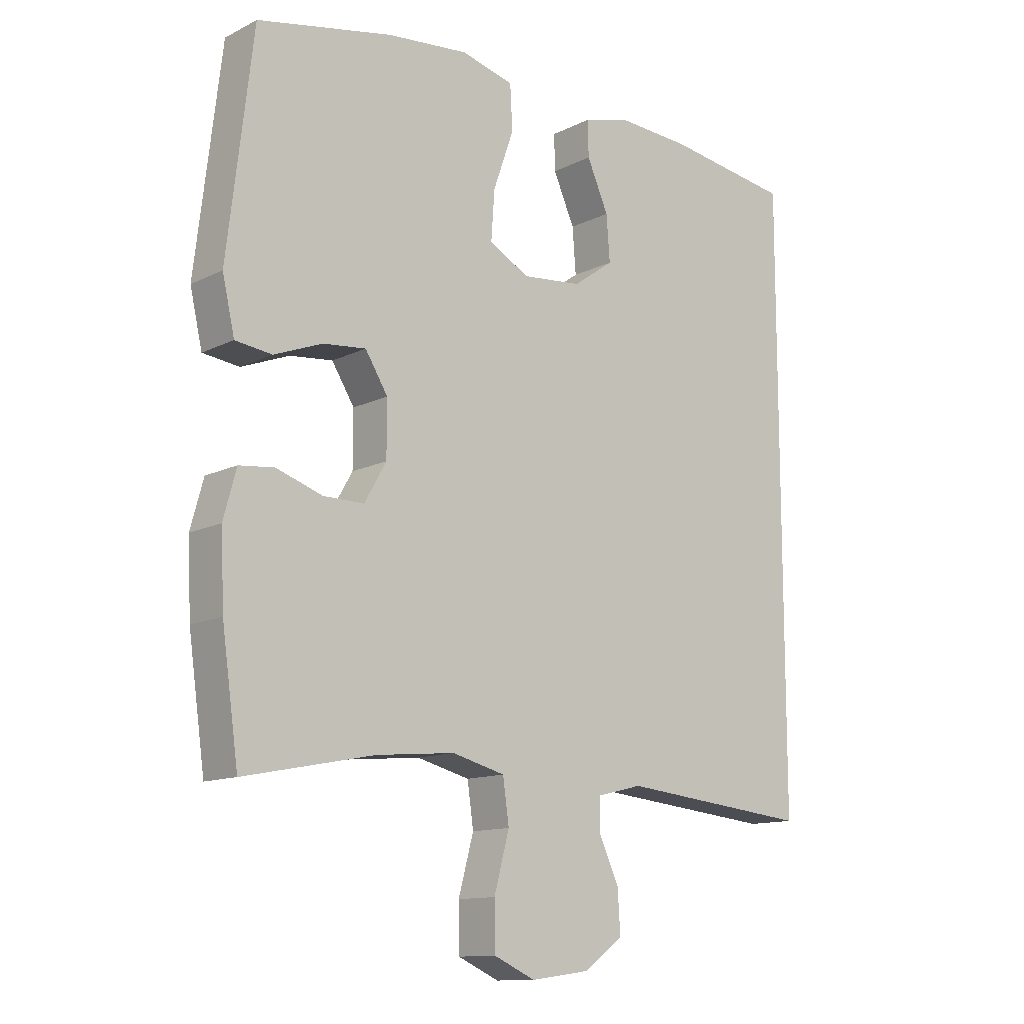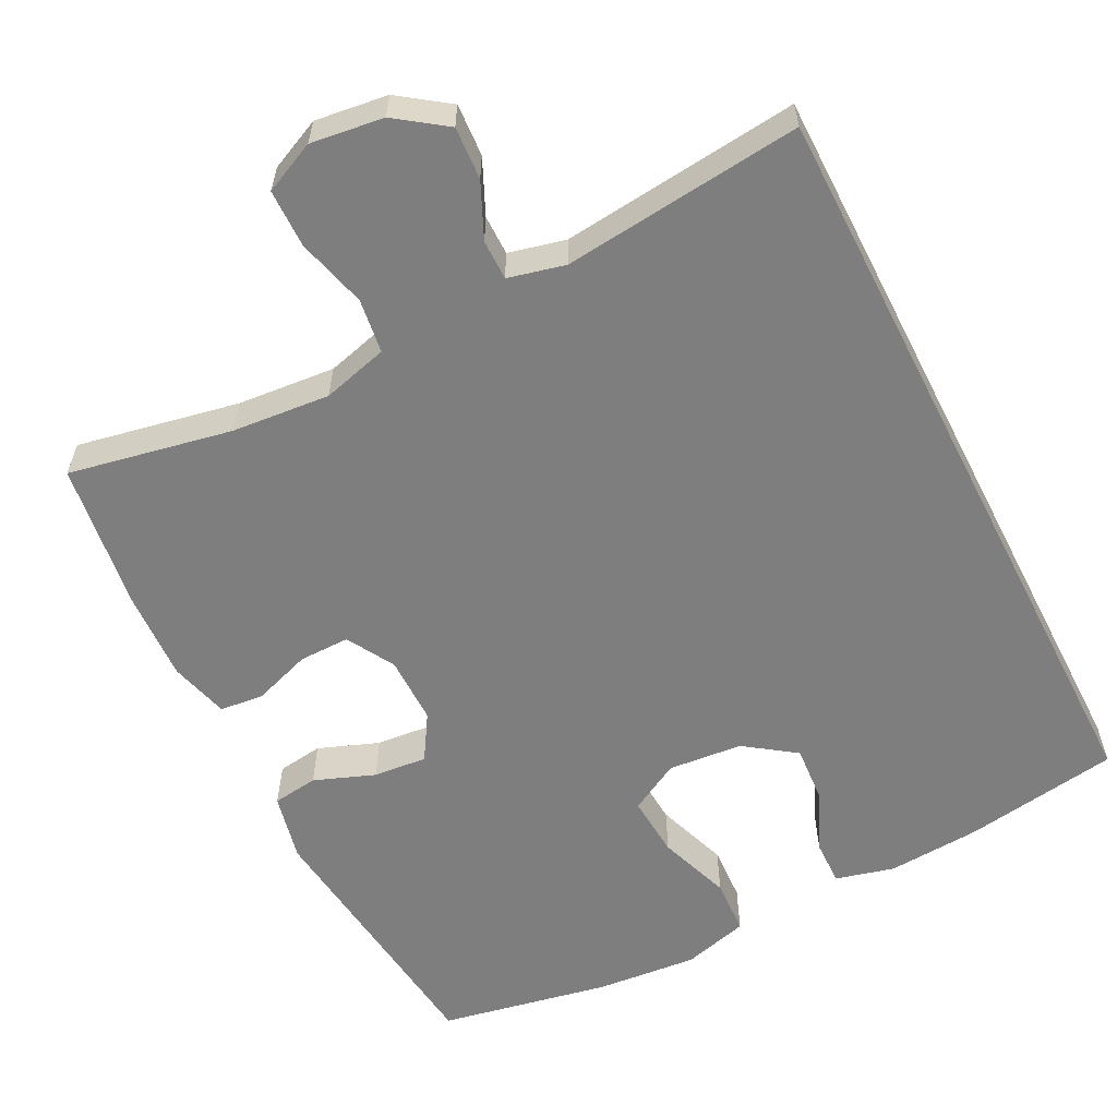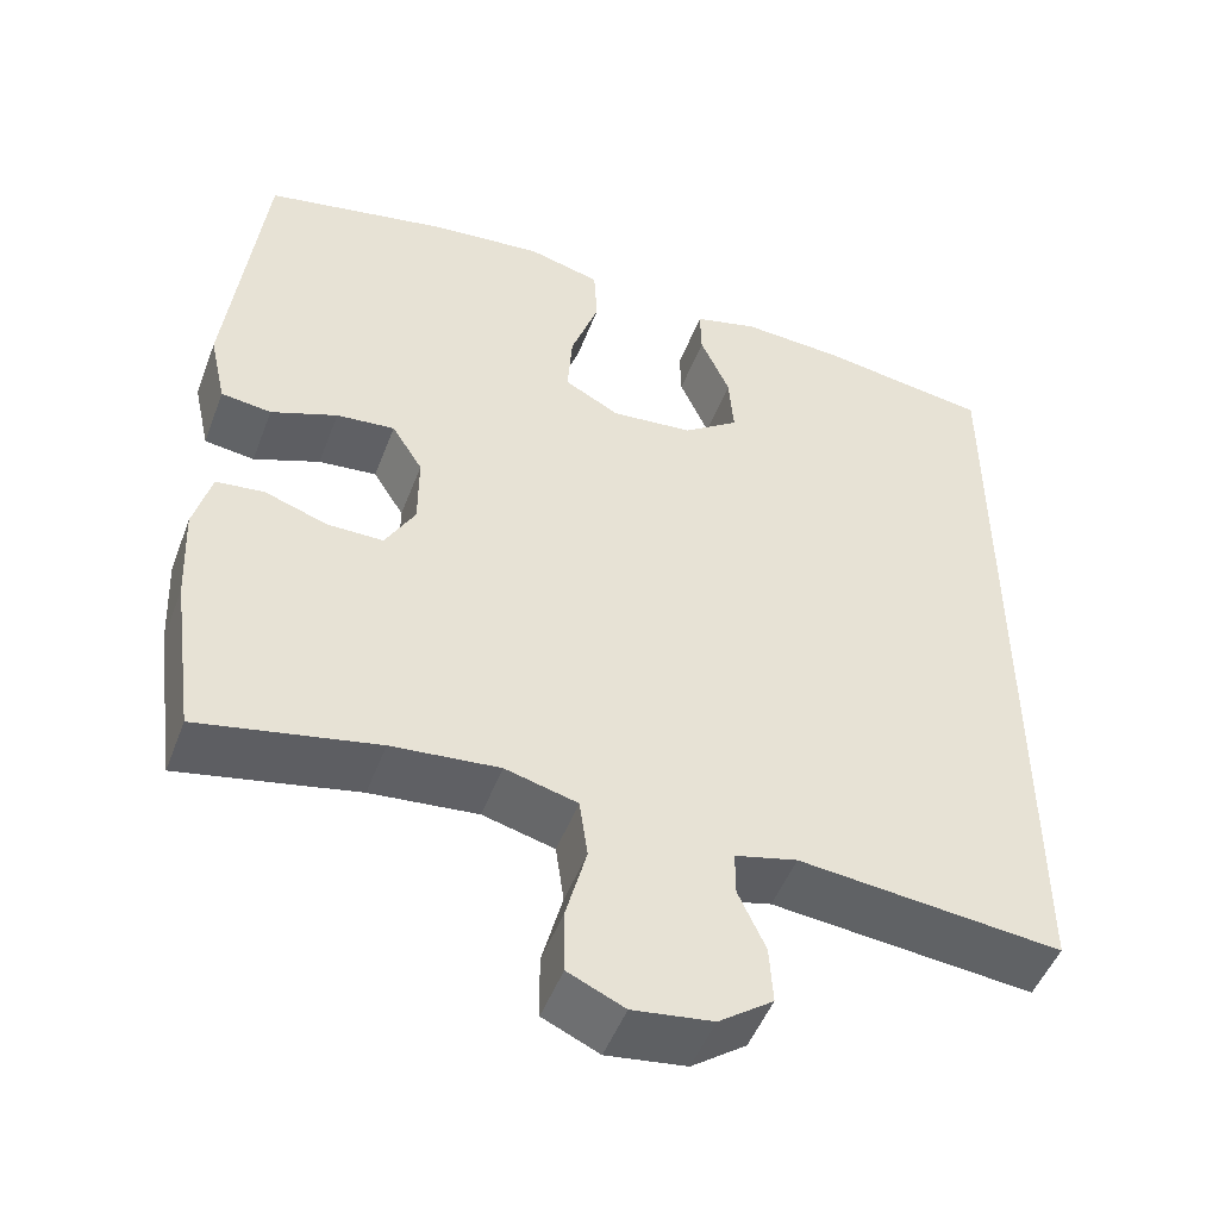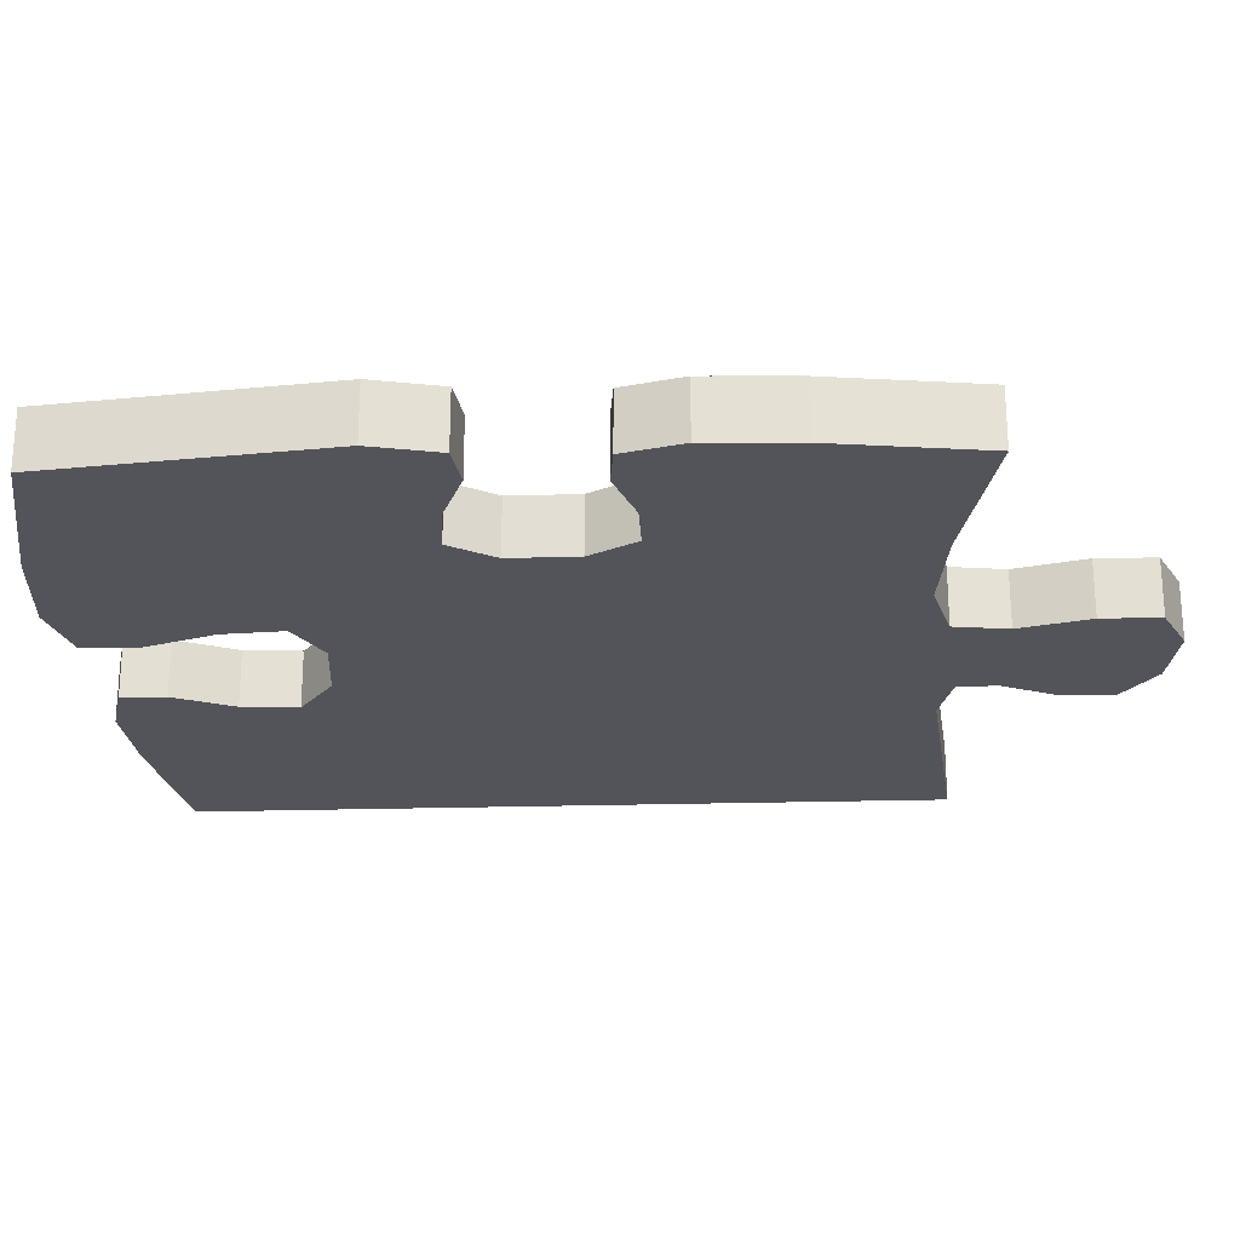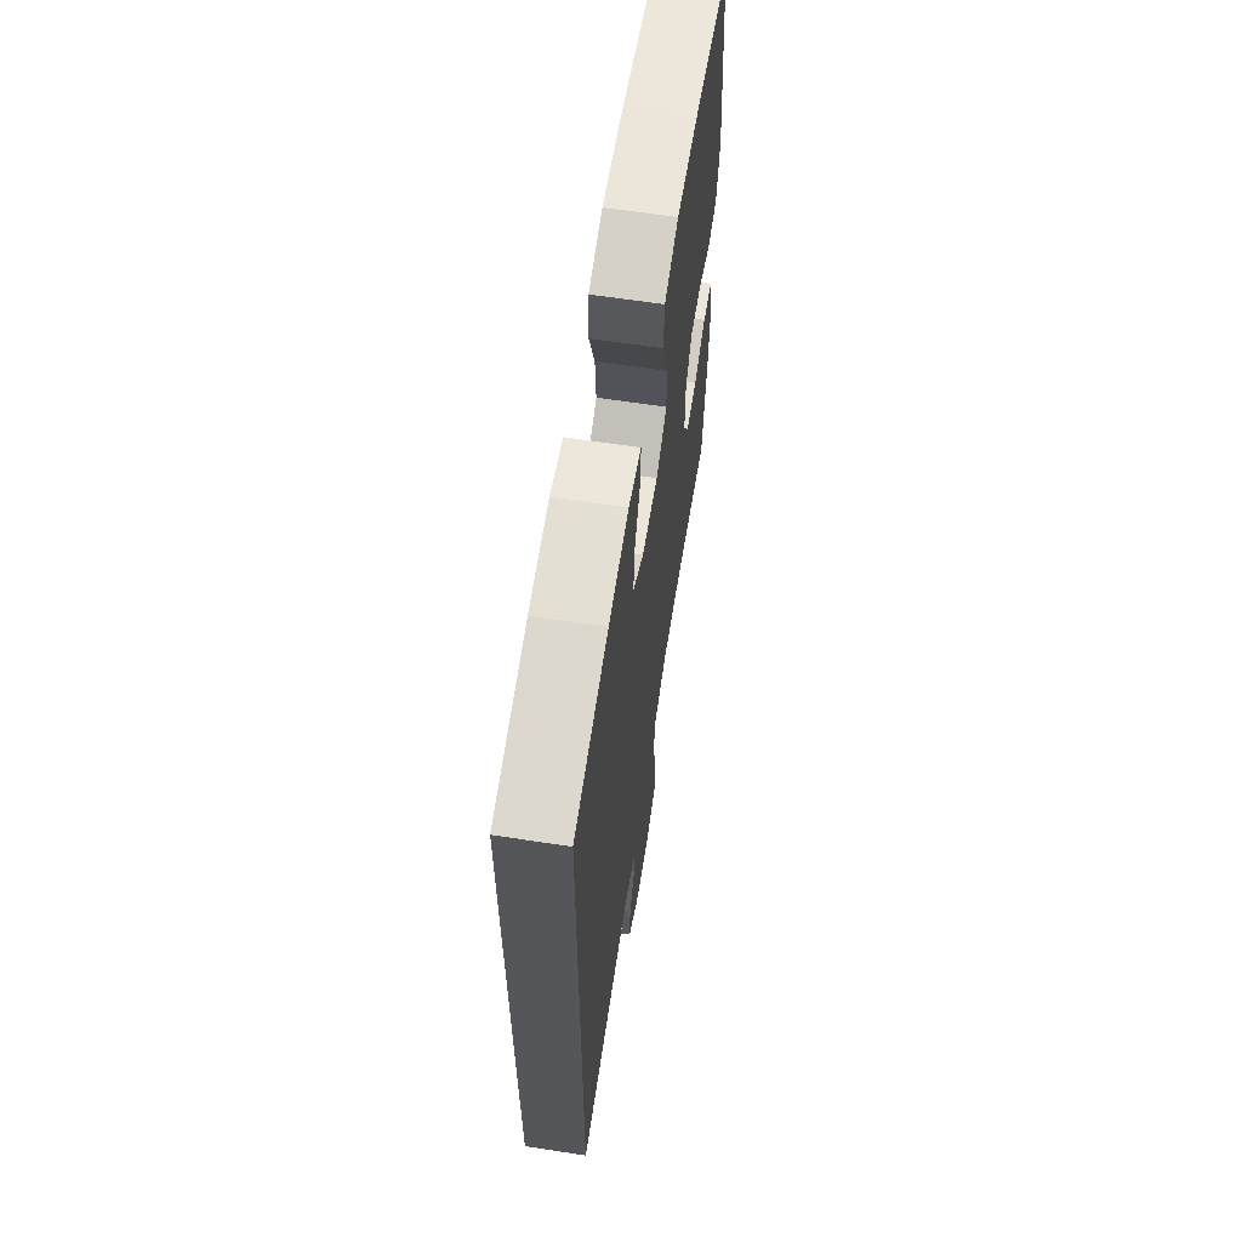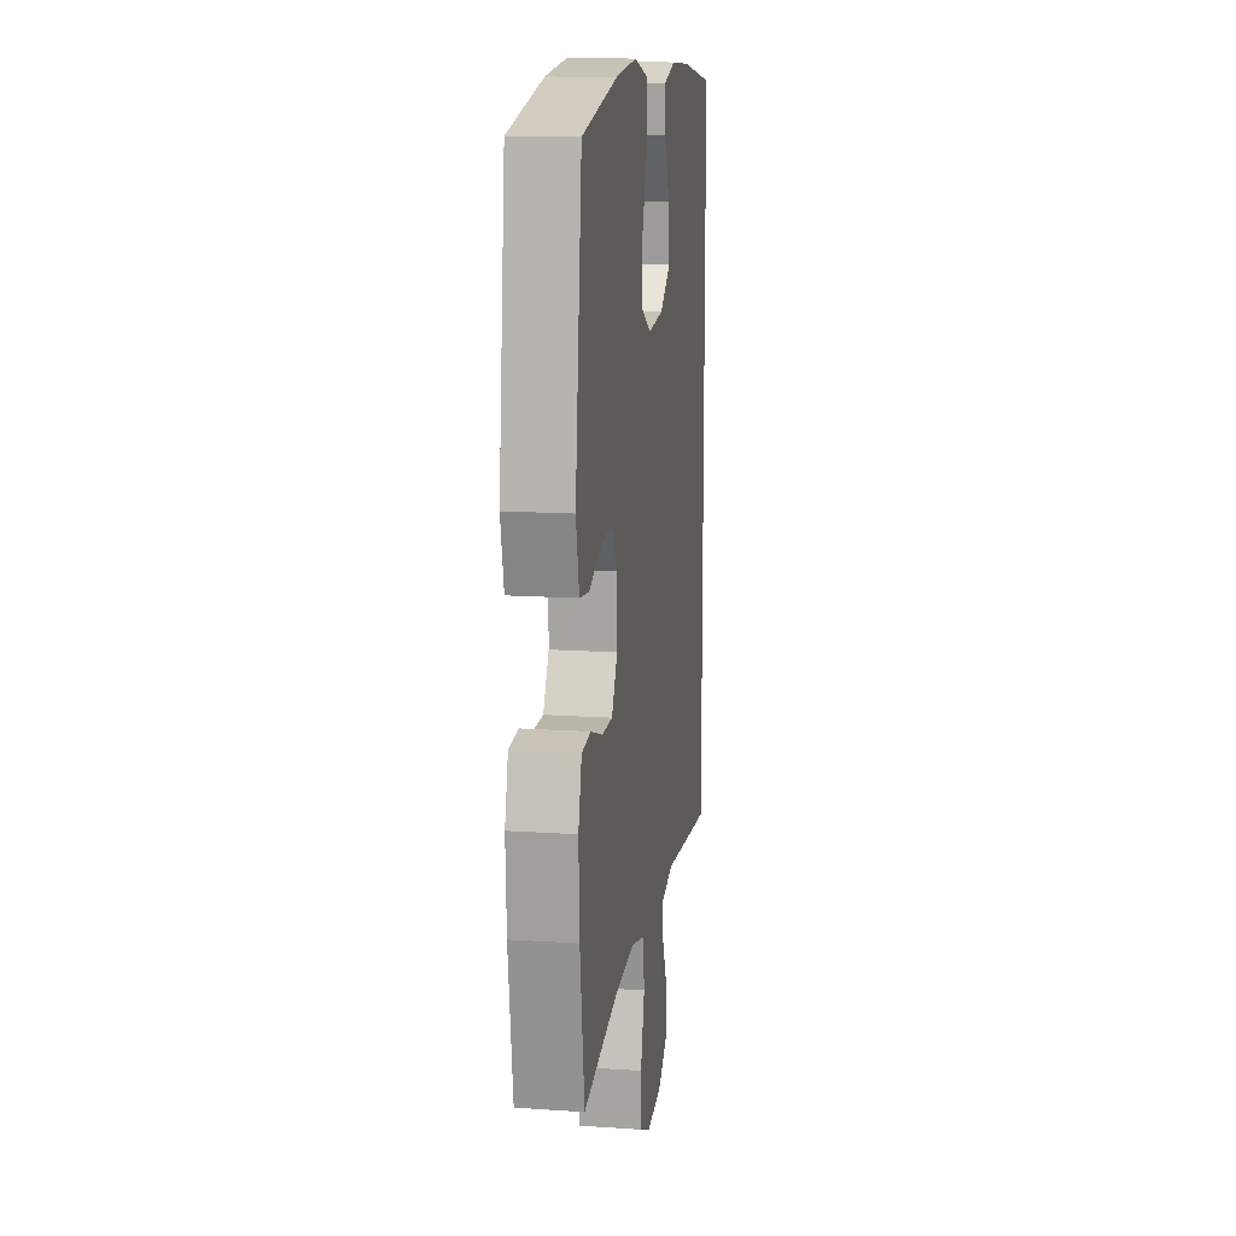
<metadata>
{"format":"obj","ext":"obj","renderer":"f3d","projection":"perspective","resolution":1024,"background":"white","views":[{"elev":-12.4,"azim":139.1,"up":"+Z"},{"elev":-59.4,"azim":-152.9,"up":"+Y"},{"elev":-49.1,"azim":159.6,"up":"+Z"},{"elev":-23.9,"azim":92.7,"up":"+Y"},{"elev":63.4,"azim":-81.2,"up":"+Z"},{"elev":14.1,"azim":98.6,"up":"+Z"}]}
</metadata>
<code>
o path338
v -0.5003 0.0375 -0.479
v -0.1838 0.0375 -0.4463
v -0.1087 0.0375 -0.4647
v -0.1088 0.0375 -0.5178
v -0.1416 0.0375 -0.5899
v -0.1459 0.0375 -0.6594
v -0.08047 0.0375 -0.7065
v 0.01578 0.0375 -0.7193
v 0.08393 0.0375 -0.6883
v 0.08502 0.0375 -0.6115
v 0.06008 0.0375 -0.5186
v 0.07011 0.0375 -0.4472
v 0.1571 0.0375 -0.4243
v 0.2867 0.0375 -0.4363
v 0.5016 0.0375 -0.479
v 0.529 0.0375 -0.2823
v 0.5344 0.0375 -0.1642
v 0.5133 0.0375 -0.08628
v 0.4552 0.0375 -0.08007
v 0.3794 0.0375 -0.106
v 0.3123 0.0375 -0.1065
v 0.2761 0.0375 -0.04334
v 0.2761 0.0375 0.04627
v 0.3132 0.0375 0.106
v 0.3836 0.0375 0.09923
v 0.4634 0.0375 0.0686
v 0.5237 0.0375 0.07647
v 0.5437 0.0375 0.1655
v 0.5016 0.0375 0.5227
v 0.278 0.0375 0.5671
v 0.1444 0.0375 0.5798
v 0.05751 0.0375 0.5567
v 0.05357 0.0375 0.4833
v 0.08731 0.0375 0.3872
v 0.09307 0.0375 0.3059
v 0.02652 0.0375 0.2697
v -0.07131 0.0375 0.279
v -0.138 0.0375 0.3264
v -0.1323 0.0375 0.4015
v -0.09685 0.0375 0.4817
v -0.09554 0.0375 0.5411
v -0.1727 0.0375 0.5614
v -0.2946 0.0375 0.5539
v -0.5003 0.0375 0.5227
v -0.5003 -0.0375 -0.479
v -0.1838 -0.0375 -0.4463
v -0.1087 -0.0375 -0.4647
v -0.1088 -0.0375 -0.5178
v -0.1416 -0.0375 -0.5899
v -0.1459 -0.0375 -0.6594
v -0.08047 -0.0375 -0.7065
v 0.01578 -0.0375 -0.7193
v 0.08393 -0.0375 -0.6883
v 0.08502 -0.0375 -0.6115
v 0.06008 -0.0375 -0.5186
v 0.07011 -0.0375 -0.4472
v 0.1571 -0.0375 -0.4243
v 0.2867 -0.0375 -0.4363
v 0.5016 -0.0375 -0.479
v 0.529 -0.0375 -0.2823
v 0.5344 -0.0375 -0.1642
v 0.5133 -0.0375 -0.08628
v 0.4552 -0.0375 -0.08007
v 0.3794 -0.0375 -0.106
v 0.3123 -0.0375 -0.1065
v 0.2761 -0.0375 -0.04334
v 0.2761 -0.0375 0.04627
v 0.3132 -0.0375 0.106
v 0.3836 -0.0375 0.09923
v 0.4634 -0.0375 0.0686
v 0.5237 -0.0375 0.07647
v 0.5437 -0.0375 0.1655
v 0.5016 -0.0375 0.5227
v 0.278 -0.0375 0.5671
v 0.1444 -0.0375 0.5798
v 0.05751 -0.0375 0.5567
v 0.05357 -0.0375 0.4833
v 0.08731 -0.0375 0.3872
v 0.09307 -0.0375 0.3059
v 0.02652 -0.0375 0.2697
v -0.07131 -0.0375 0.279
v -0.138 -0.0375 0.3264
v -0.1323 -0.0375 0.4015
v -0.09685 -0.0375 0.4817
v -0.09554 -0.0375 0.5411
v -0.1727 -0.0375 0.5614
v -0.2946 -0.0375 0.5539
v -0.5003 -0.0375 0.5227
v -0.08047 0.0375 -0.7065
v 0.01578 0.0375 -0.7193
v 0.08393 0.0375 -0.6883
v 0.08393 0.0375 -0.6883
v -0.1459 0.0375 -0.6594
v 0.08502 0.0375 -0.6115
v -0.1416 0.0375 -0.5899
v 0.06008 0.0375 -0.5186
v -0.1088 0.0375 -0.5178
v 0.07011 0.0375 -0.4472
v 0.07011 0.0375 -0.4472
v -0.1087 0.0375 -0.4647
v -0.1087 0.0375 -0.4647
v -0.5003 0.0375 -0.479
v -0.5003 0.0375 -0.479
v -0.5003 0.0375 0.5227
v -0.5003 0.0375 0.5227
v -0.1838 0.0375 -0.4463
v 0.2867 0.0375 -0.4363
v 0.5016 0.0375 -0.479
v 0.5016 0.0375 -0.479
v 0.1571 0.0375 -0.4243
v 0.529 0.0375 -0.2823
v 0.5344 0.0375 -0.1642
v 0.3794 0.0375 -0.106
v 0.3123 0.0375 -0.1065
v 0.3123 0.0375 -0.1065
v 0.5133 0.0375 -0.08628
v 0.5133 0.0375 -0.08628
v 0.2761 0.0375 -0.04334
v 0.4552 0.0375 -0.08007
v 0.2761 0.0375 0.04627
v 0.3132 0.0375 0.106
v 0.3132 0.0375 0.106
v 0.3836 0.0375 0.09923
v 0.4634 0.0375 0.0686
v 0.5237 0.0375 0.07647
v 0.5237 0.0375 0.07647
v 0.5437 0.0375 0.1655
v 0.02652 0.0375 0.2697
v -0.07131 0.0375 0.279
v 0.09307 0.0375 0.3059
v 0.09307 0.0375 0.3059
v -0.138 0.0375 0.3264
v 0.08731 0.0375 0.3872
v -0.1323 0.0375 0.4015
v 0.05357 0.0375 0.4833
v -0.09685 0.0375 0.4817
v -0.09554 0.0375 0.5411
v -0.09554 0.0375 0.5411
v 0.05751 0.0375 0.5567
v 0.05751 0.0375 0.5567
v 0.5016 0.0375 0.5227
v 0.5016 0.0375 0.5227
v -0.2946 0.0375 0.5539
v -0.1727 0.0375 0.5614
v 0.278 0.0375 0.5671
v 0.1444 0.0375 0.5798
v -0.08047 -0.0375 -0.7065
v 0.01578 -0.0375 -0.7193
v 0.08393 -0.0375 -0.6883
v 0.08393 -0.0375 -0.6883
v -0.1459 -0.0375 -0.6594
v 0.08502 -0.0375 -0.6115
v -0.1416 -0.0375 -0.5899
v 0.06008 -0.0375 -0.5186
v -0.1088 -0.0375 -0.5178
v 0.07011 -0.0375 -0.4472
v 0.07011 -0.0375 -0.4472
v -0.1087 -0.0375 -0.4647
v -0.1087 -0.0375 -0.4647
v -0.5003 -0.0375 -0.479
v -0.5003 -0.0375 -0.479
v -0.5003 -0.0375 0.5227
v -0.5003 -0.0375 0.5227
v -0.1838 -0.0375 -0.4463
v 0.2867 -0.0375 -0.4363
v 0.5016 -0.0375 -0.479
v 0.5016 -0.0375 -0.479
v 0.1571 -0.0375 -0.4243
v 0.529 -0.0375 -0.2823
v 0.5344 -0.0375 -0.1642
v 0.3794 -0.0375 -0.106
v 0.3123 -0.0375 -0.1065
v 0.3123 -0.0375 -0.1065
v 0.5133 -0.0375 -0.08628
v 0.5133 -0.0375 -0.08628
v 0.2761 -0.0375 -0.04334
v 0.4552 -0.0375 -0.08007
v 0.2761 -0.0375 0.04627
v 0.3132 -0.0375 0.106
v 0.3132 -0.0375 0.106
v 0.3836 -0.0375 0.09923
v 0.4634 -0.0375 0.0686
v 0.5237 -0.0375 0.07647
v 0.5237 -0.0375 0.07647
v 0.5437 -0.0375 0.1655
v 0.02652 -0.0375 0.2697
v -0.07131 -0.0375 0.279
v 0.09307 -0.0375 0.3059
v 0.09307 -0.0375 0.3059
v -0.138 -0.0375 0.3264
v 0.08731 -0.0375 0.3872
v -0.1323 -0.0375 0.4015
v 0.05357 -0.0375 0.4833
v -0.09685 -0.0375 0.4817
v -0.09554 -0.0375 0.5411
v -0.09554 -0.0375 0.5411
v 0.05751 -0.0375 0.5567
v 0.05751 -0.0375 0.5567
v 0.5016 -0.0375 0.5227
v 0.5016 -0.0375 0.5227
v -0.2946 -0.0375 0.5539
v -0.1727 -0.0375 0.5614
v 0.278 -0.0375 0.5671
v 0.1444 -0.0375 0.5798
f 185 182 183
f 188 203 191
f 199 181 185
f 185 181 182
f 186 178 188
f 174 177 170
f 170 171 169
f 187 176 186
f 147 152 153
f 165 172 168
f 154 155 152
f 164 190 160
f 147 153 151
f 158 176 164
f 153 152 155
f 181 199 179
f 160 190 162
f 156 158 154
f 158 155 154
f 164 176 187
f 168 176 156
f 168 172 176
f 169 165 166
f 201 192 202
f 191 203 204
f 169 171 165
f 202 192 194
f 203 179 199
f 171 172 165
f 164 187 190
f 179 203 188
f 156 176 158
f 162 190 201
f 193 204 197
f 152 148 149
f 191 204 193
f 202 194 195
f 178 186 176
f 171 170 177
f 178 179 188
f 190 192 201
f 147 148 152
f 7 8 52 51
f 8 92 150 52
f 6 7 51 50
f 9 10 54 53
f 5 6 50 49
f 10 11 55 54
f 4 5 49 48
f 11 99 157 55
f 101 4 48 159
f 105 103 161 163
f 2 3 47 46
f 14 109 167 58
f 1 2 46 45
f 12 13 57 56
f 13 14 58 57
f 15 16 60 59
f 16 17 61 60
f 20 115 173 64
f 17 117 175 61
f 21 22 66 65
f 19 20 64 63
f 18 19 63 62
f 22 23 67 66
f 23 122 180 67
f 25 26 70 69
f 26 126 184 70
f 27 28 72 71
f 24 25 69 68
f 36 37 81 80
f 131 36 80 189
f 37 38 82 81
f 34 35 79 78
f 38 39 83 82
f 33 34 78 77
f 39 40 84 83
f 40 138 196 84
f 140 33 77 198
f 28 142 200 72
f 43 44 88 87
f 42 43 87 86
f 41 42 86 85
f 29 30 74 73
f 31 32 76 75
f 30 31 75 74
f 127 125 124
f 130 133 145
f 141 127 123
f 127 124 123
f 128 130 120
f 116 112 119
f 112 111 113
f 129 128 118
f 89 95 94
f 107 110 114
f 96 94 97
f 106 102 132
f 89 93 95
f 100 106 118
f 95 97 94
f 123 121 141
f 102 104 132
f 98 96 100
f 100 96 97
f 106 129 118
f 110 98 118
f 110 118 114
f 111 108 107
f 143 144 134
f 133 146 145
f 111 107 113
f 144 136 134
f 145 141 121
f 113 107 114
f 106 132 129
f 121 130 145
f 98 100 118
f 104 143 132
f 135 139 146
f 94 91 90
f 133 135 146
f 144 137 136
f 120 118 128
f 113 119 112
f 120 130 121
f 132 143 134
f 89 94 90

</code>
